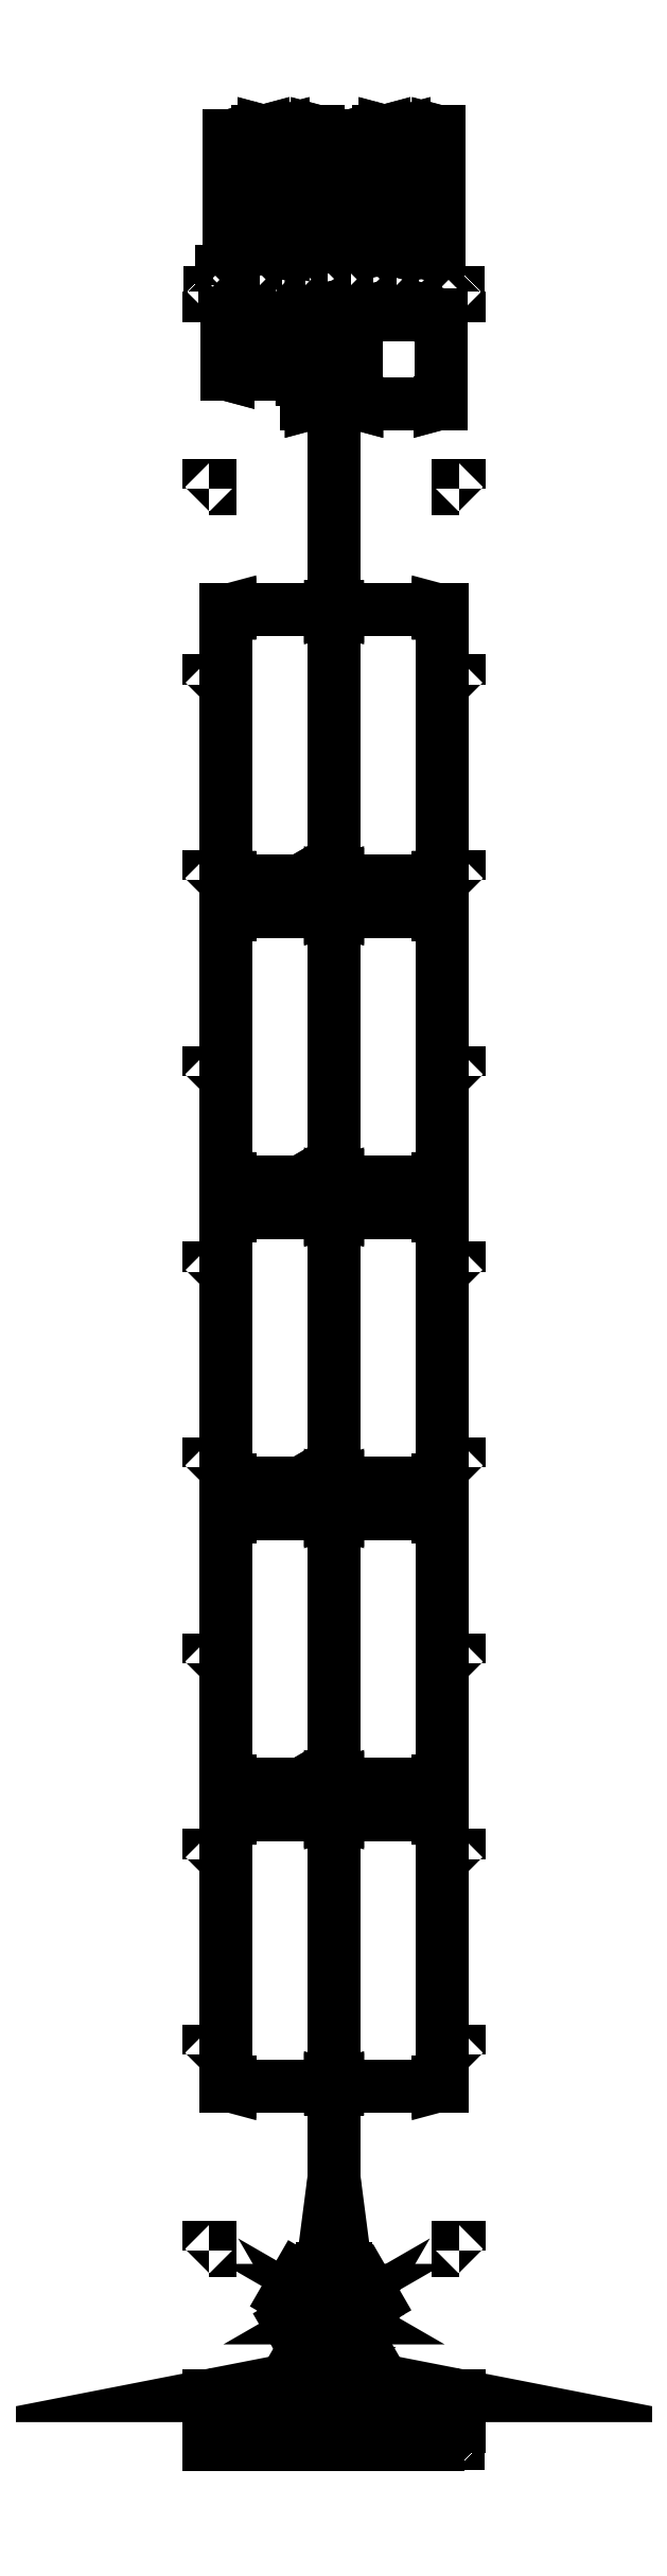
<metadata>
{"format":"dxf","ext":"dxf","renderer":"ezdxf+matplotlib","layout":"modelspace","background":"white","min_lineweight":24,"dpi":150}
</metadata>
<code>
0
SECTION
2
ENTITIES
0
INSERT
2
E
8
0
10
0
20
0
0
ENDSEC
0
EOF

</code>
